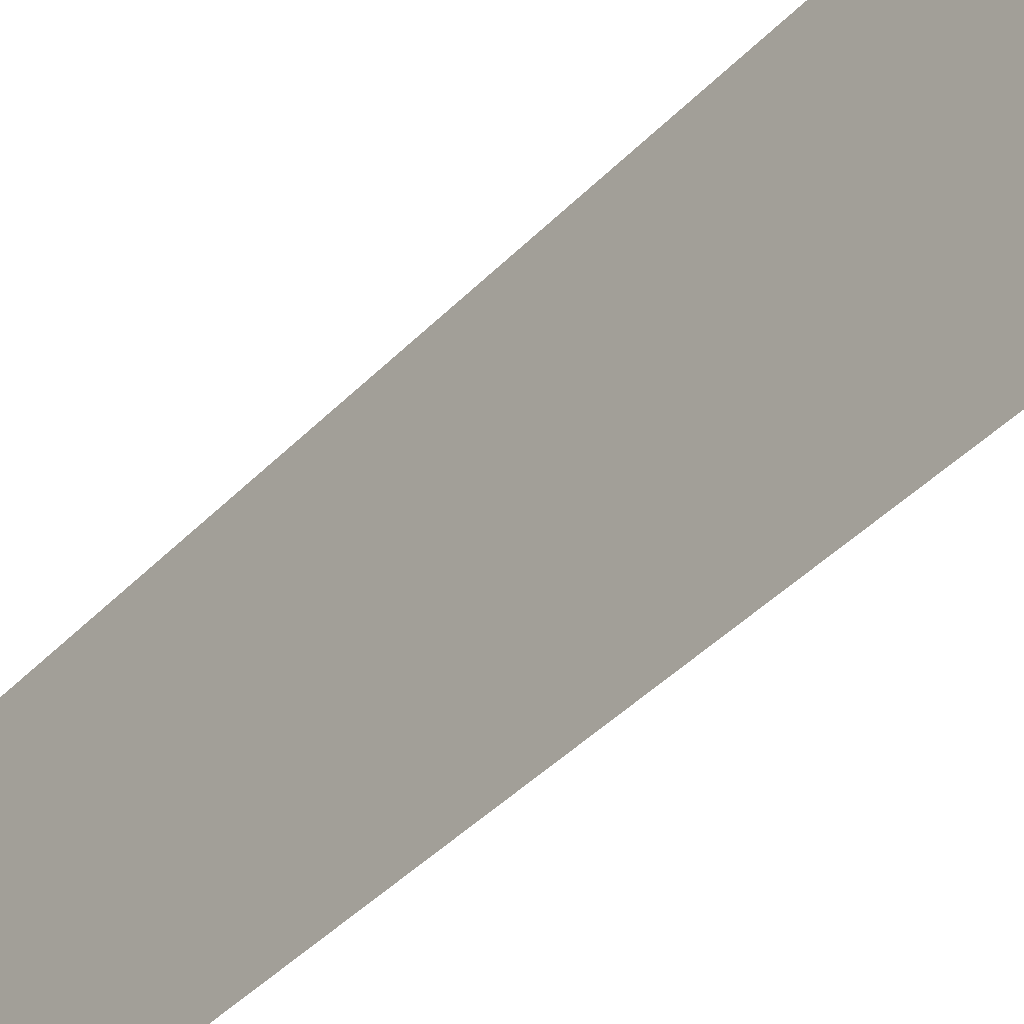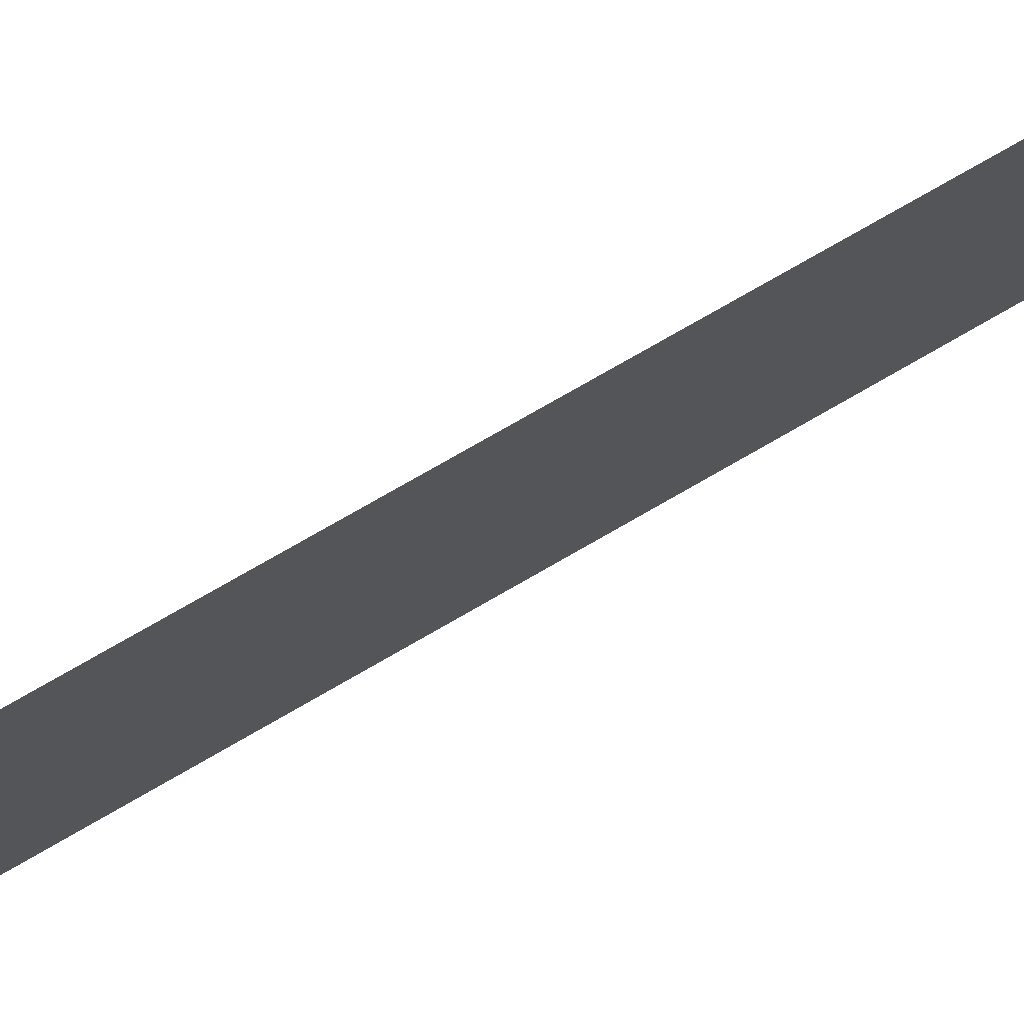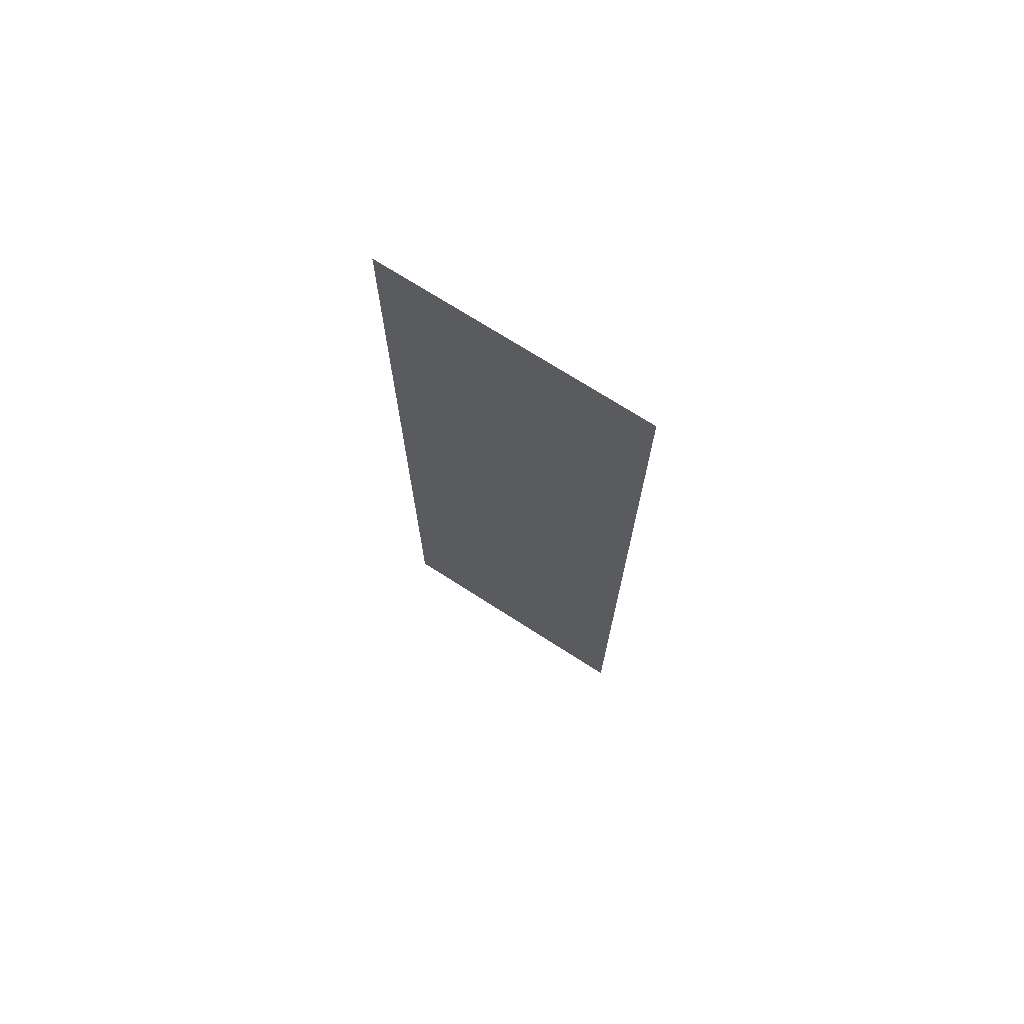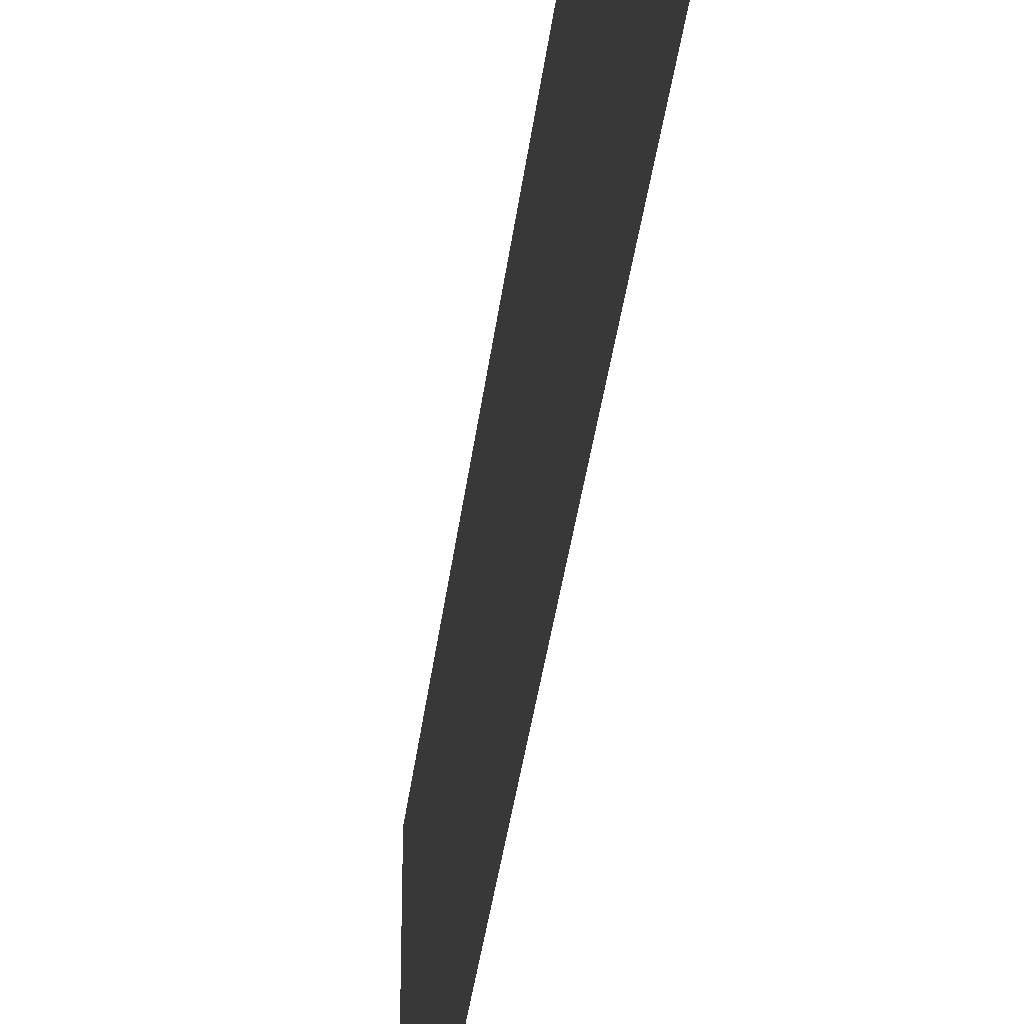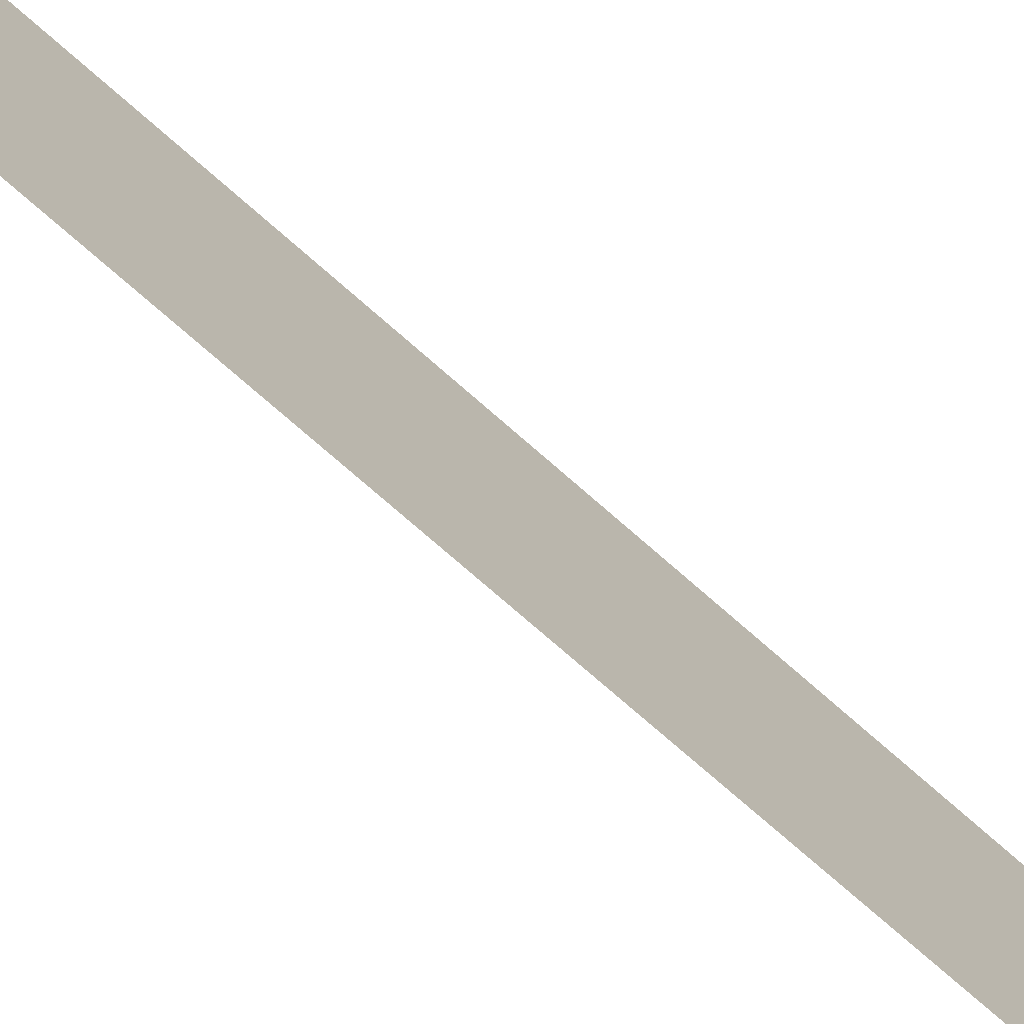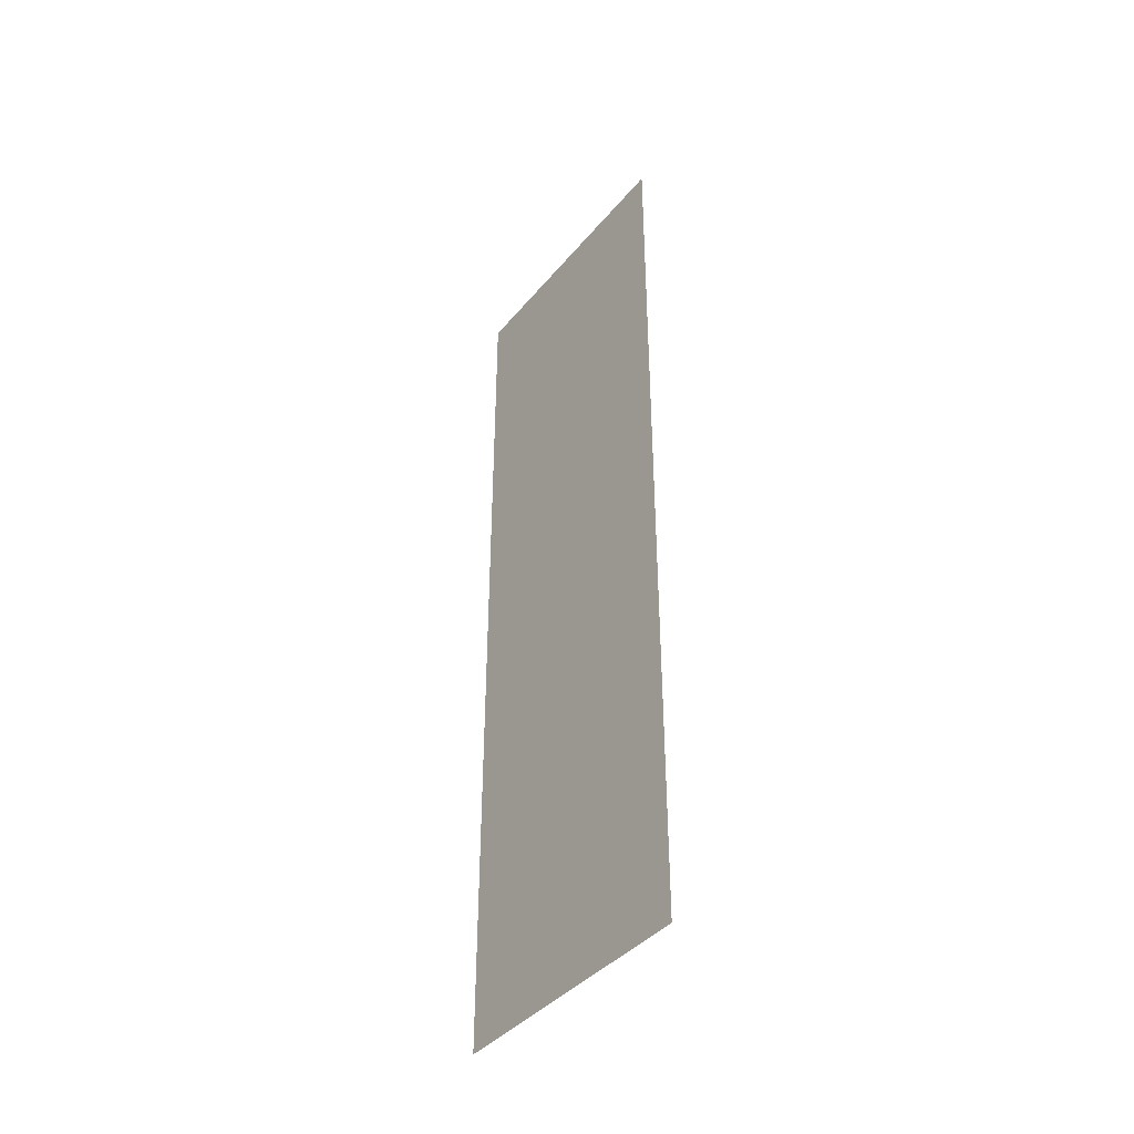
<metadata>
{"format":"obj","ext":"obj","renderer":"f3d","projection":"perspective","resolution":1024,"background":"white","views":[{"elev":-40.4,"azim":141.4,"up":"+Y"},{"elev":76.7,"azim":-119.9,"up":"+Y"},{"elev":72.0,"azim":122.7,"up":"+Z"},{"elev":-36.0,"azim":173.3,"up":"+Y"},{"elev":-75.5,"azim":48.8,"up":"+Y"},{"elev":-40.3,"azim":144.4,"up":"+Z"}]}
</metadata>
<code>
o logo_1_4/logo_1/mesh20/mesh20-geometry#mesh20-geometry
v 0.3719 -0.0207 0.06145
v 0.3719 -0.05919 0.1877
v 0.3719 -0.0207 0.1877
v 0.3719 -0.05919 0.06145
f 1 2 3
f 2 1 4
f 3 2 1
f 4 1 2

</code>
